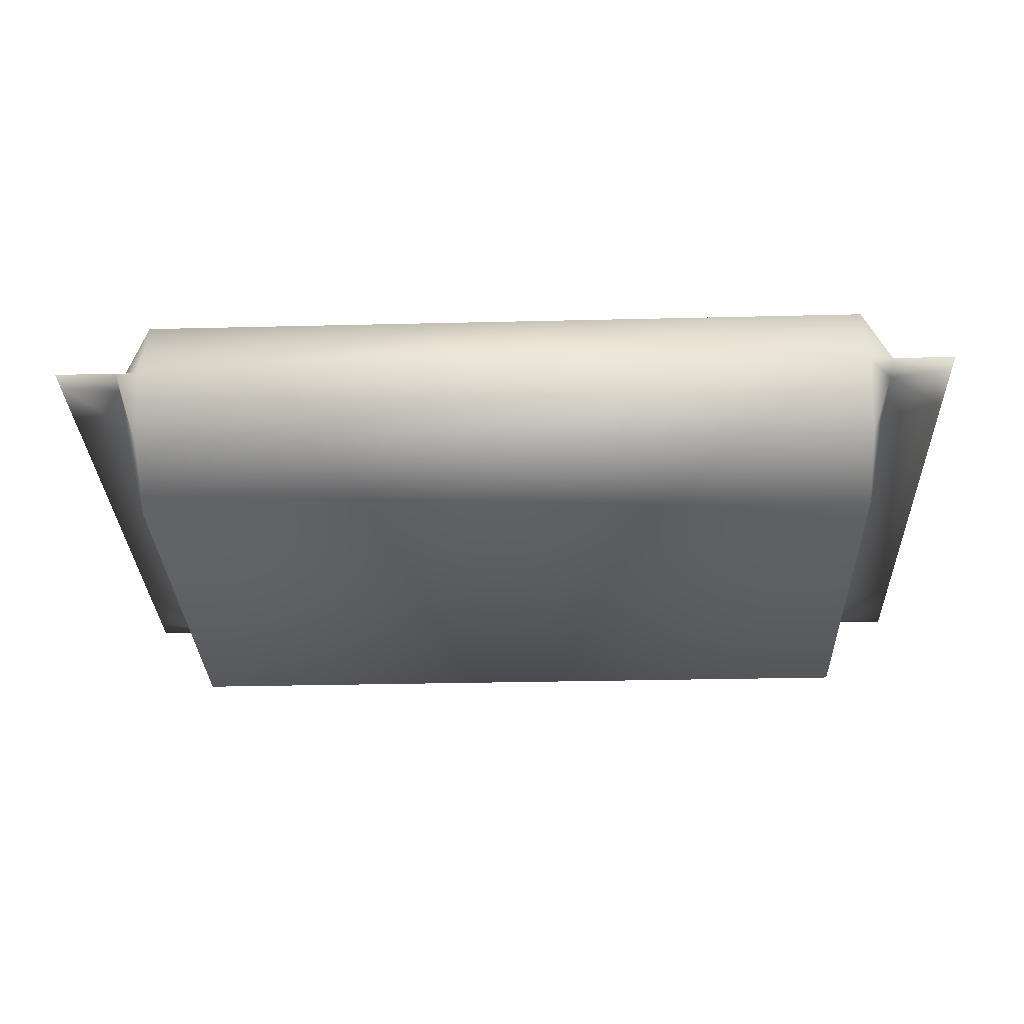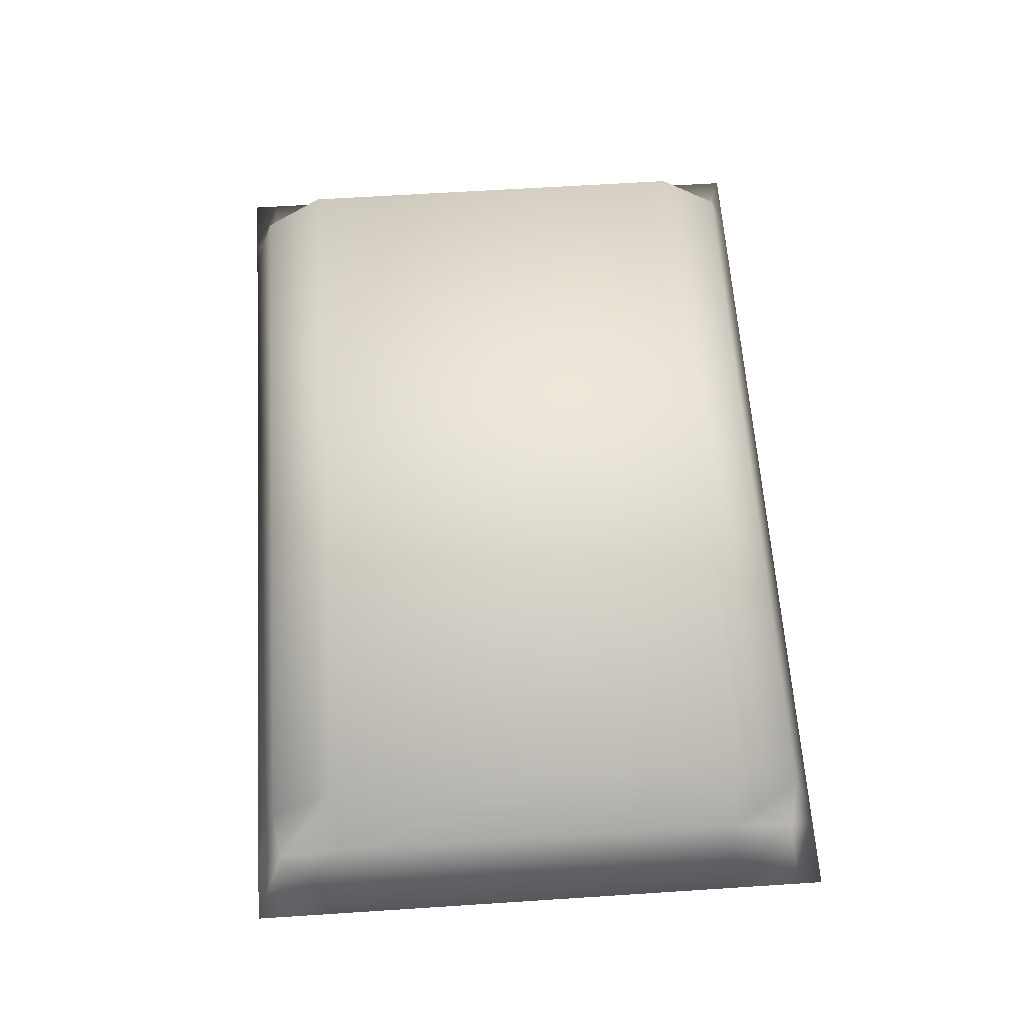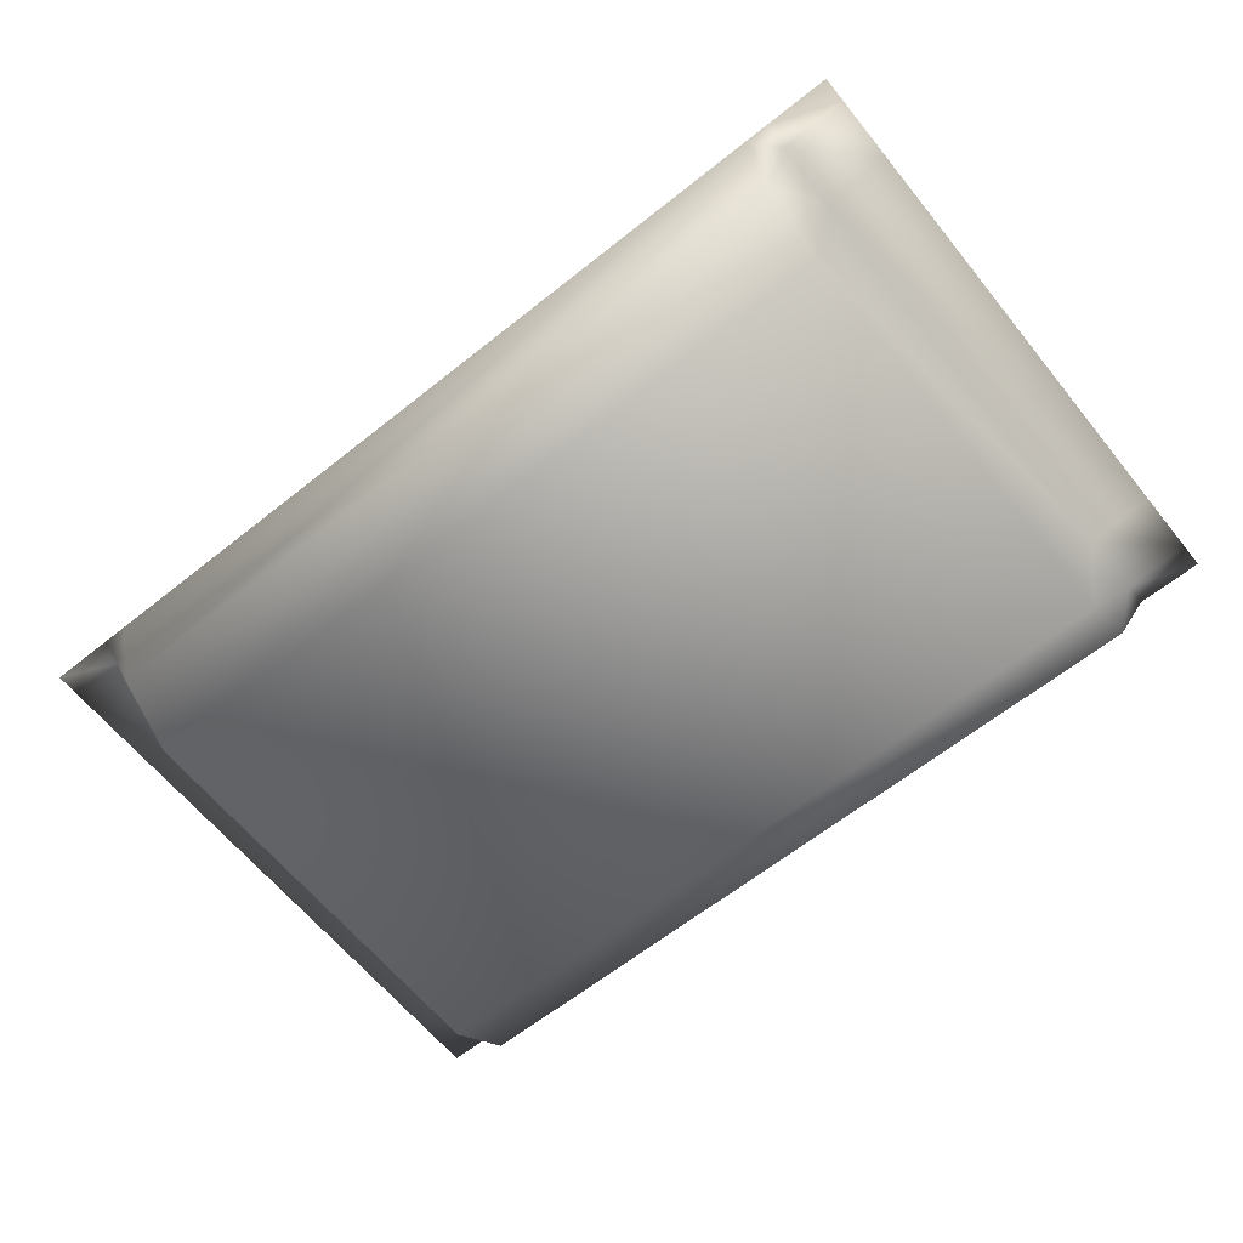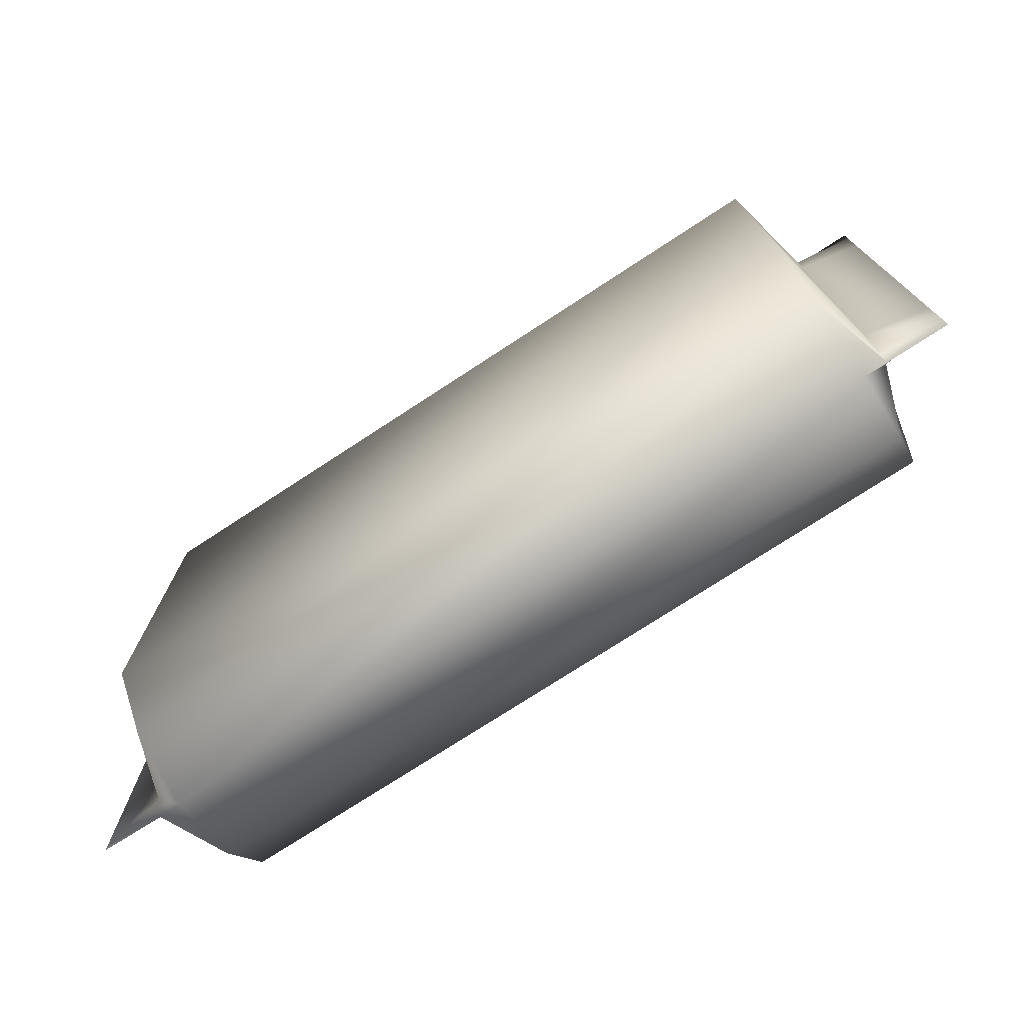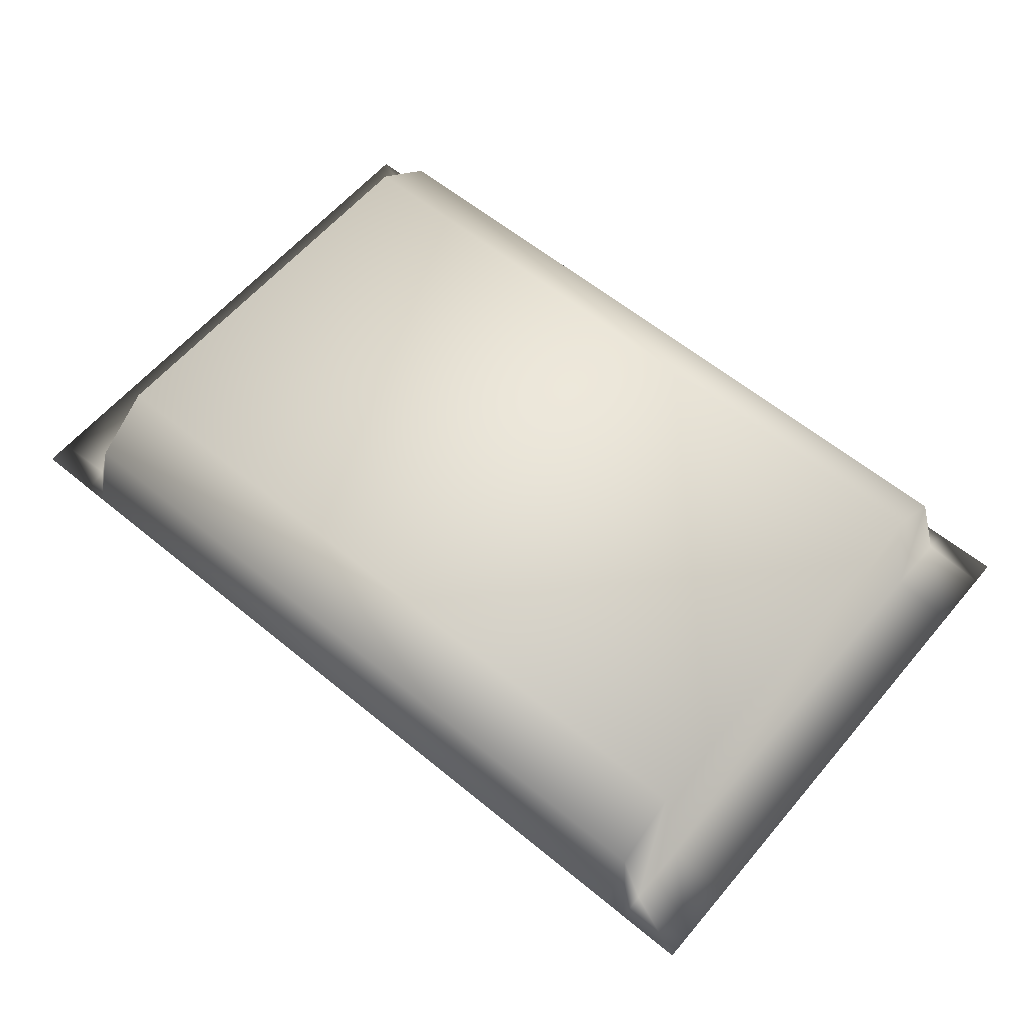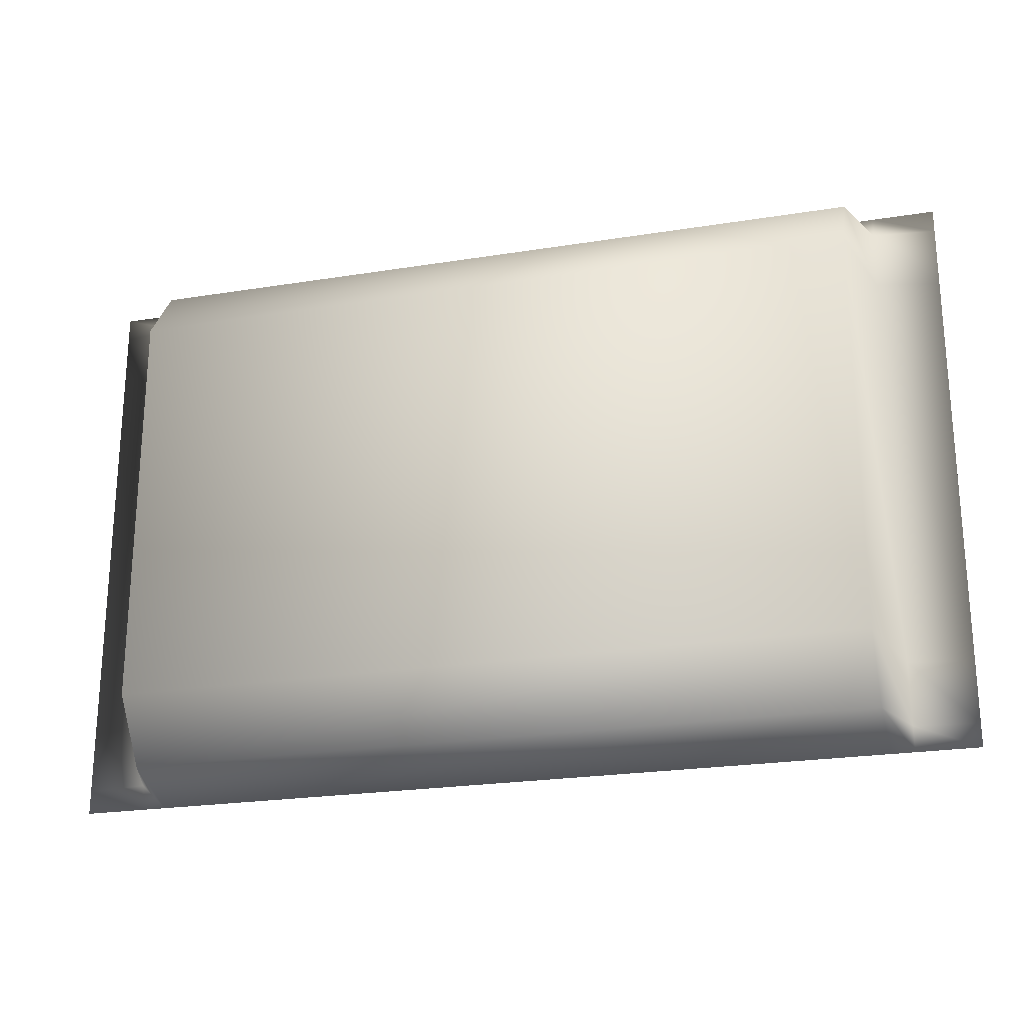
<metadata>
{"format":"obj","ext":"obj","renderer":"f3d","projection":"perspective","resolution":1024,"background":"white","views":[{"elev":-30.6,"azim":2.0,"up":"+Y"},{"elev":61.5,"azim":86.2,"up":"+Y"},{"elev":-63.1,"azim":-141.1,"up":"+Y"},{"elev":-74.7,"azim":33.2,"up":"+Z"},{"elev":60.0,"azim":40.1,"up":"+Y"},{"elev":-23.3,"azim":15.2,"up":"+Z"}]}
</metadata>
<code>
o Cylinder
v -3 0 -2.2
v 3 -0 -2.2
v -3 -0.5878 -2.009
v 3 -0.5878 -2.009
v -3 -0.9511 -1.509
v 3 -0.9511 -1.509
v -3 -0.9511 1.809
v 3 -0.9511 1.809
v -3 -0.5878 2.309
v 3 -0.5878 2.309
v -3 0 2.5
v 3 0 2.5
v -3 0.5878 2.309
v 3 0.5878 2.309
v -3 0.9511 1.809
v 3 0.9511 1.809
v -3 0.9511 -1.509
v 3 0.9511 -1.509
v -3 0.5878 -2.009
v 3 0.5878 -2.009
v -3.183 0 -2.2
v -3.183 -0.05878 -2.009
v -3.183 -0.09511 -1.509
v -3.183 -0.09511 1.809
v -3.183 -0.05878 2.309
v -3.183 0 2.5
v -3.183 0.05878 2.309
v -3.183 0.09511 1.809
v -3.183 0.09511 -1.509
v -3.183 0.05878 -2.009
v 3.183 -0.05878 -2.009
v 3.183 -0 -2.2
v 3.183 -0.09511 -1.509
v 3.183 -0.09511 1.809
v 3.183 -0.05878 2.309
v 3.183 0 2.5
v 3.183 0.05878 2.309
v 3.183 0.09511 1.809
v 3.183 0.09511 -1.509
v 3.183 0.05878 -2.009
v -3.687 0 -2.2
v -3.687 -0 -2.009
v -3.687 0 -1.509
v -3.687 0 1.809
v -3.687 0 2.309
v -3.687 0 2.5
v 3.687 -0 -2.009
v 3.687 -0 -2.2
v 3.687 -0 -1.509
v 3.687 -0 1.809
v 3.687 -0 2.309
v 3.687 0 2.5
f 1 2 4 3
f 3 4 6 5
f 5 6 8 7
f 7 8 10 9
f 9 10 12 11
f 11 12 14 13
f 13 14 16 15
f 15 16 18 17
f 20 18 39 40
f 17 18 20 19
f 19 20 2 1
f 13 15 28 27
f 36 35 51 52
f 11 13 27 26
f 9 11 26 25
f 7 9 25 24
f 1 3 22 21
f 5 7 24 23
f 3 5 23 22
f 19 1 21 30
f 17 19 30 29
f 15 17 29 28
f 30 21 41 42
f 18 16 38 39
f 16 14 37 38
f 14 12 36 37
f 12 10 35 36
f 10 8 34 35
f 4 2 32 31
f 8 6 33 34
f 6 4 31 33
f 2 20 40 32
f 23 24 44 43
f 37 36 52 51
f 24 25 45 44
f 38 37 51 50
f 25 26 46 45
f 39 38 50 49
f 26 27 45 46
f 31 32 48 47
f 40 39 49 47
f 27 28 44 45
f 33 31 47 49
f 32 40 47 48
f 28 29 43 44
f 34 33 49 50
f 21 22 42 41
f 29 30 42 43
f 35 34 50 51
f 22 23 43 42

</code>
